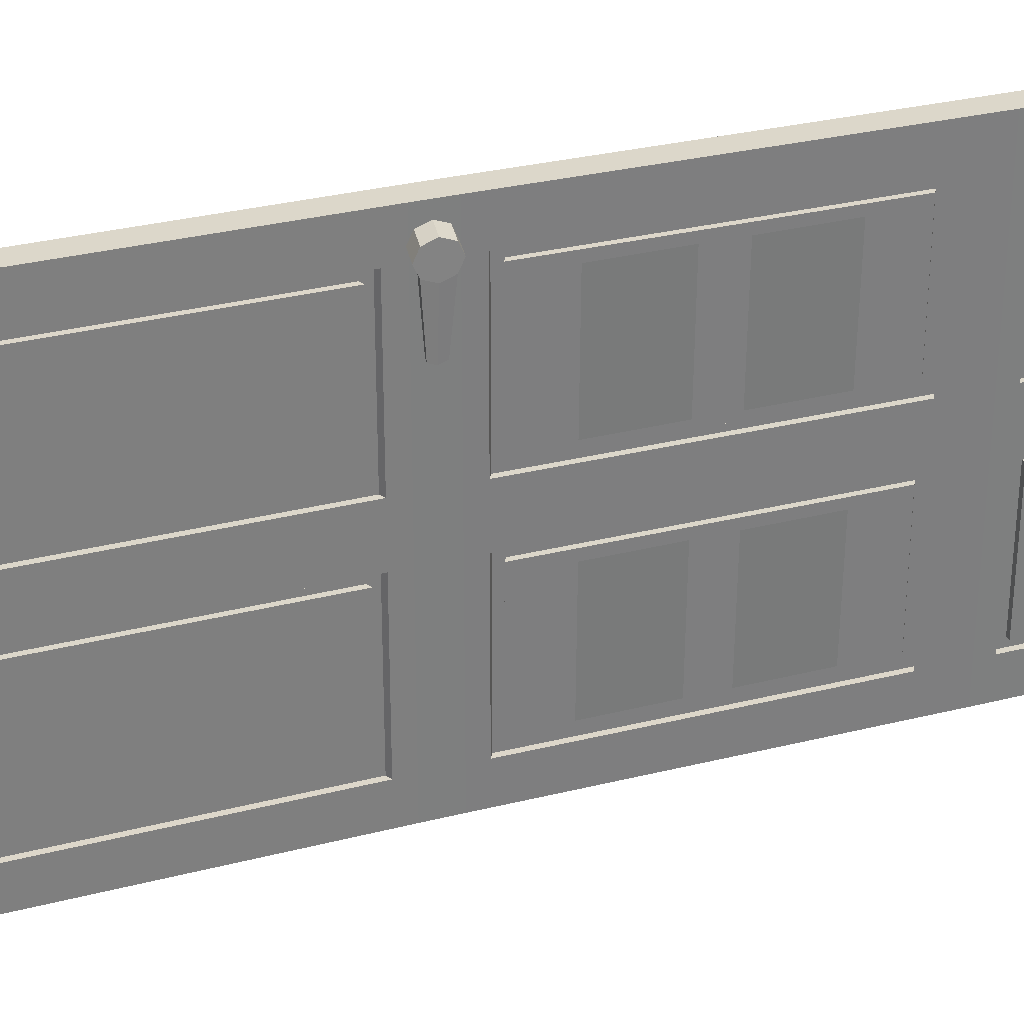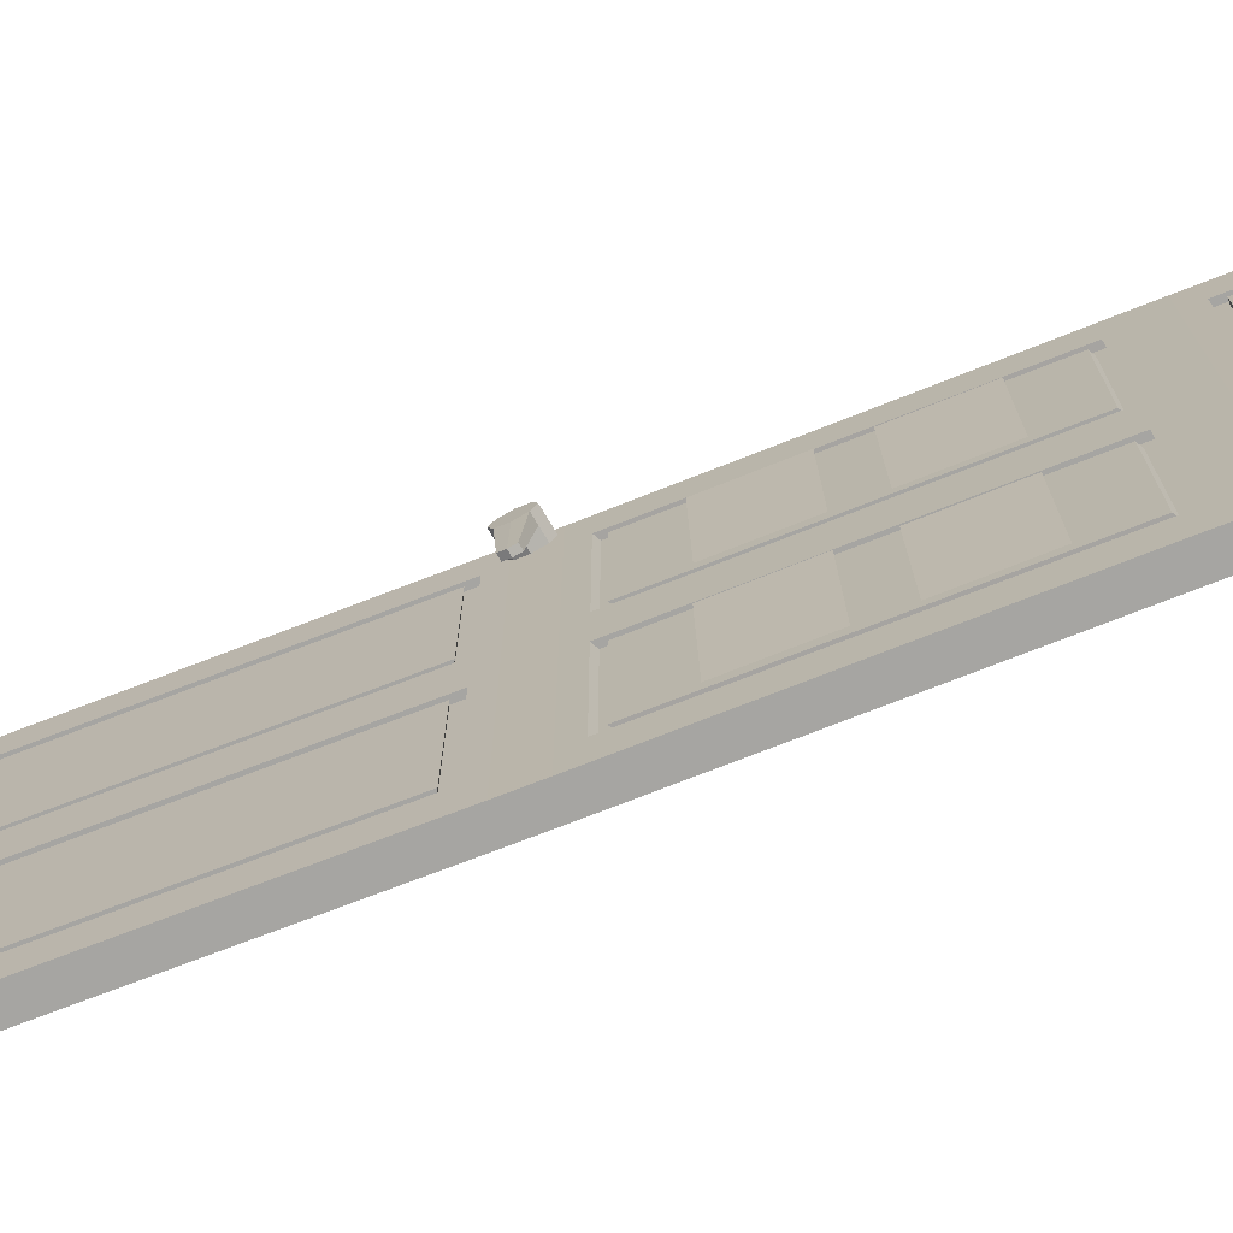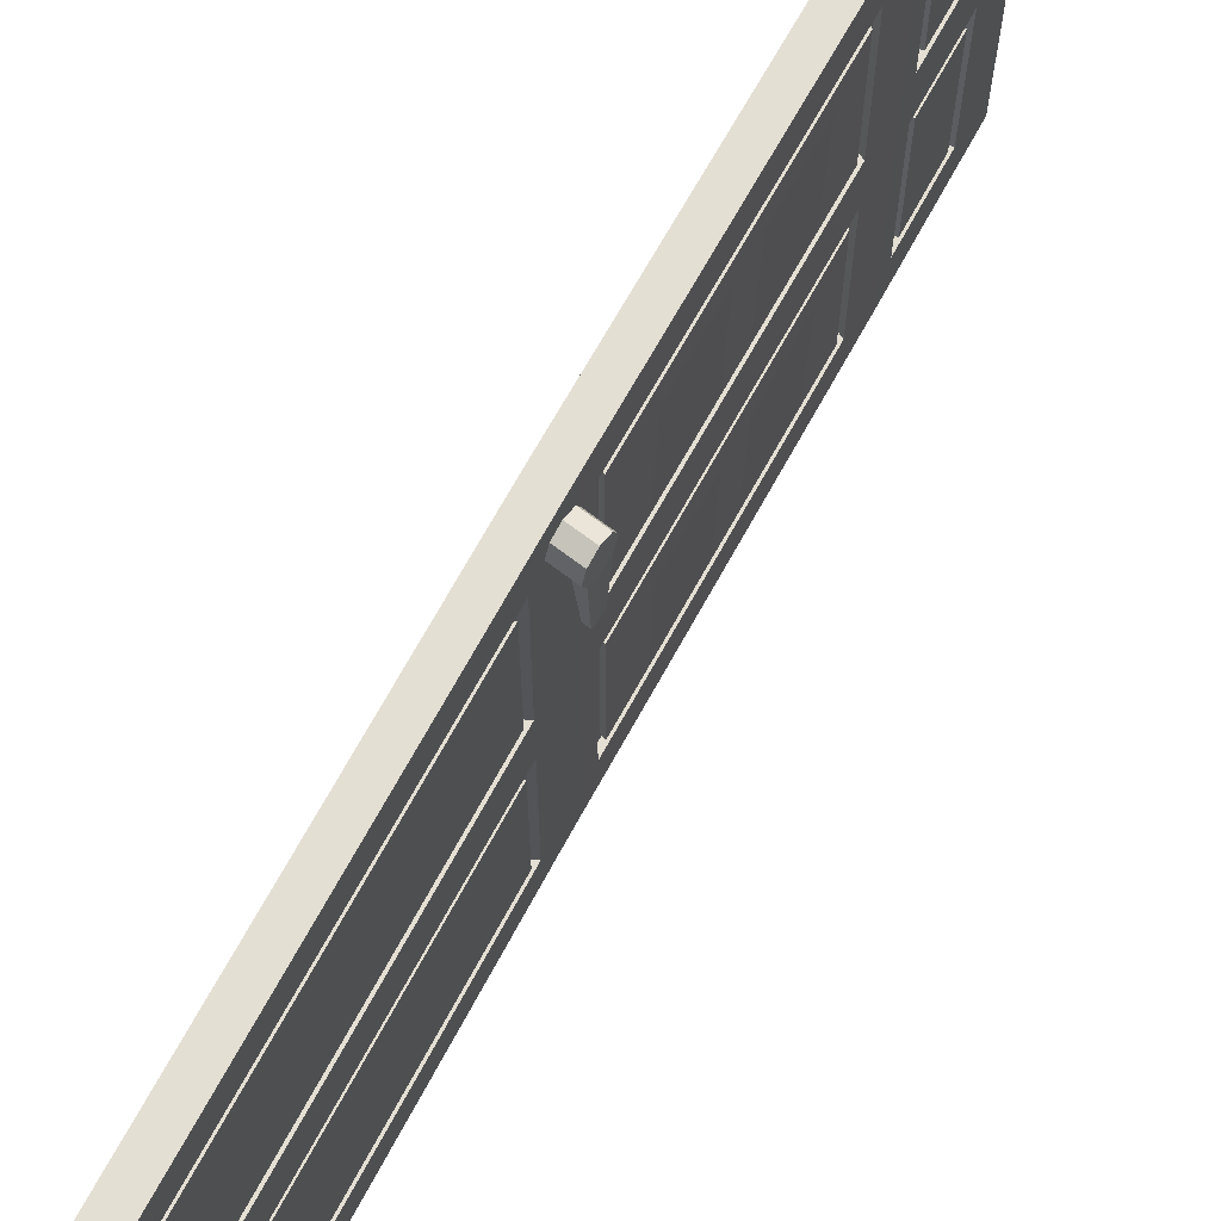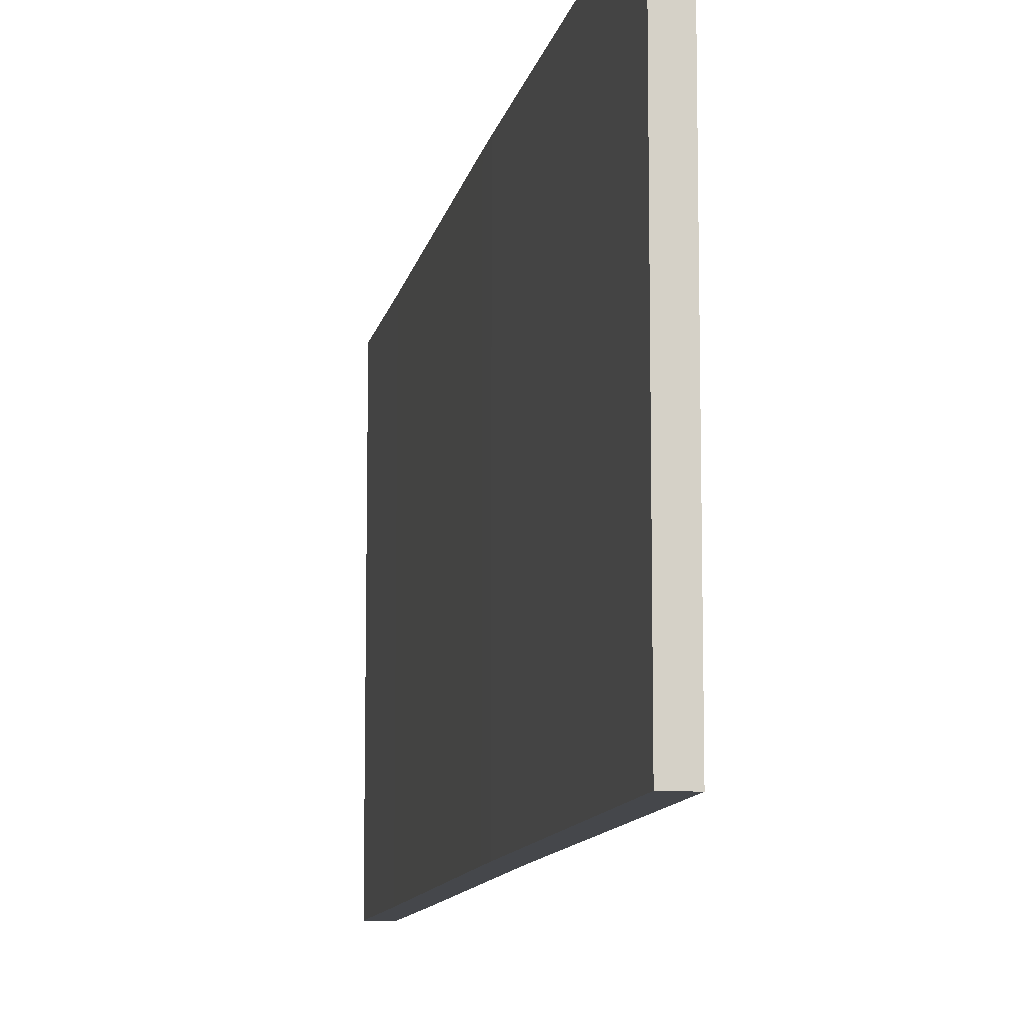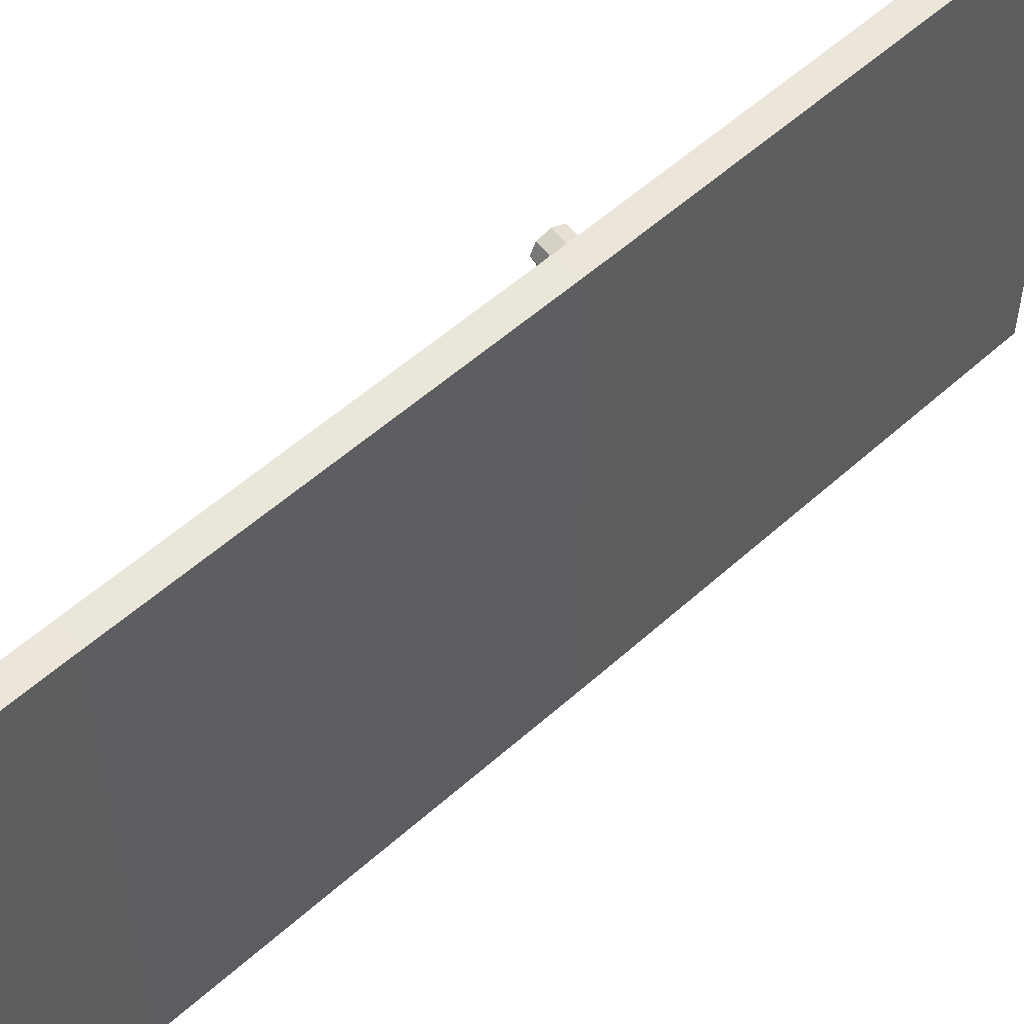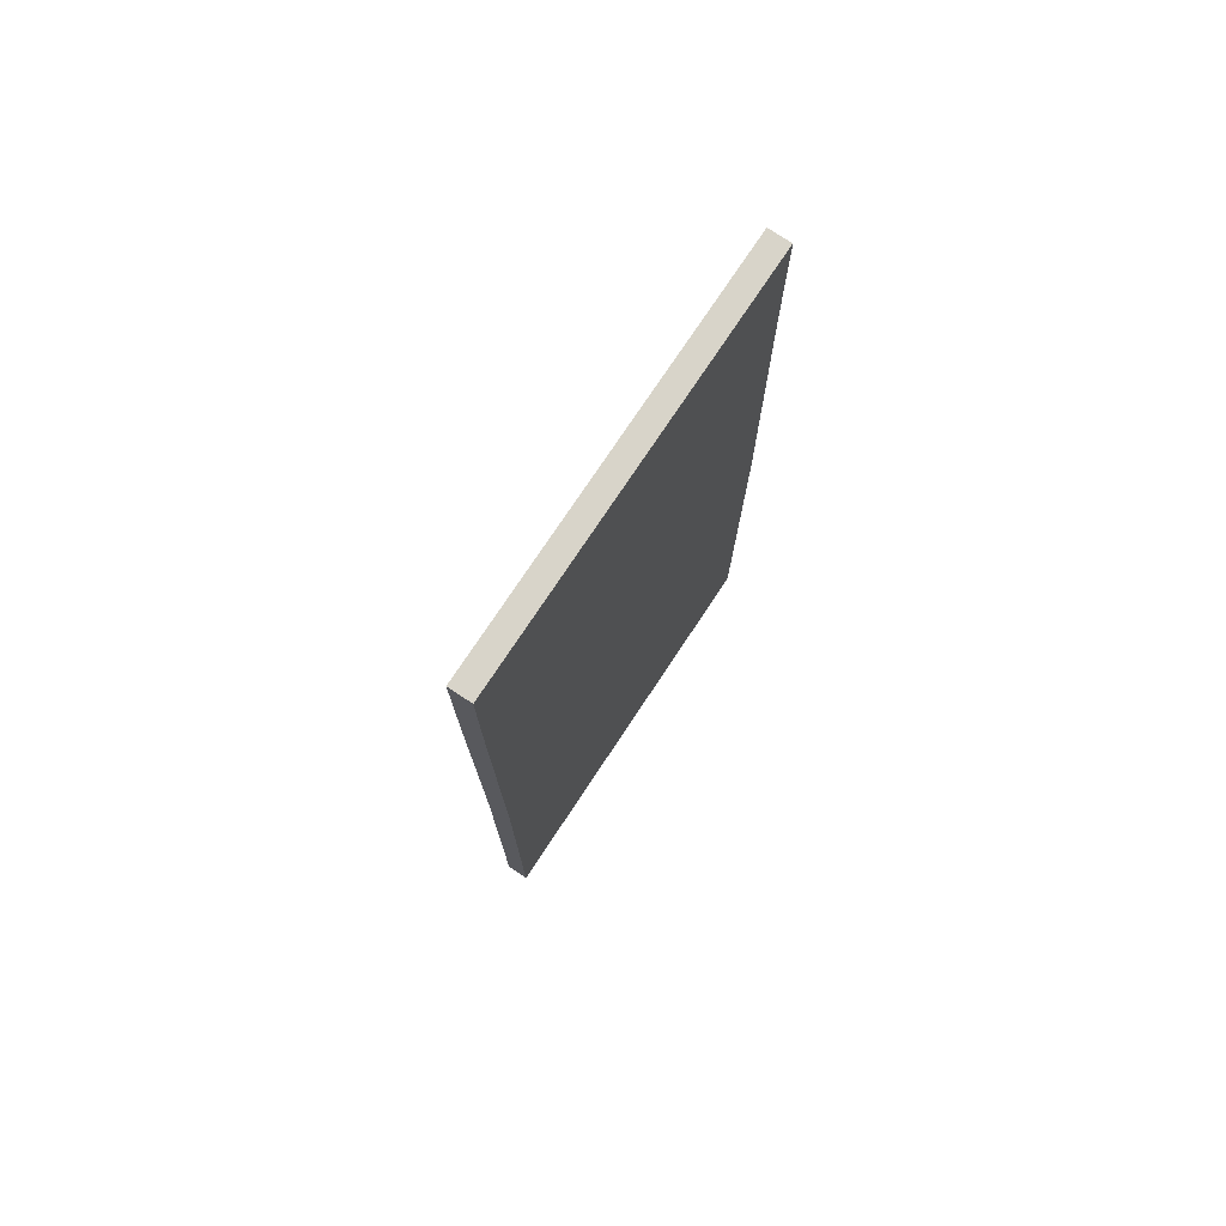
<metadata>
{"format":"obj","ext":"obj","renderer":"f3d","projection":"perspective","resolution":1024,"background":"white","views":[{"elev":30.8,"azim":69.9,"up":"+Z"},{"elev":-73.6,"azim":111.3,"up":"+Z"},{"elev":66.6,"azim":28.2,"up":"+Z"},{"elev":-10.6,"azim":-10.5,"up":"+Z"},{"elev":54.5,"azim":-133.7,"up":"+Z"},{"elev":75.2,"azim":-146.5,"up":"+Y"}]}
</metadata>
<code>
o doorknob_Cylinder.015
v -1.47 0.7911 1.598
v -1.432 0.7852 1.597
v -1.472 0.7715 1.605
v -1.434 0.7656 1.604
v -1.473 0.7637 1.623
v -1.436 0.7578 1.622
v -1.473 0.7724 1.642
v -1.435 0.7666 1.64
v -1.472 0.7925 1.65
v -1.434 0.7866 1.649
v -1.47 0.8122 1.643
v -1.432 0.8063 1.642
v -1.469 0.8199 1.625
v -1.431 0.814 1.624
v -1.469 0.8112 1.607
v -1.431 0.8053 1.605
v -1.449 0.7879 1.598
v -1.451 0.7682 1.605
v -1.453 0.7605 1.623
v -1.452 0.7692 1.641
v -1.451 0.7893 1.649
v -1.449 0.8089 1.642
v -1.448 0.8166 1.624
v -1.448 0.8079 1.606
v -1.434 0.7715 1.506
v -1.433 0.7832 1.502
v -1.443 0.7848 1.502
v -1.432 0.7952 1.506
v -1.445 0.773 1.506
v -1.443 0.7967 1.507
f 18 17 27 29
f 18 4 6 19
f 19 6 8 20
f 20 8 10 21
f 21 10 12 22
f 22 12 14 23
f 4 2 16 14 12 10 8 6
f 23 14 16 24
f 17 24 30 27
f 1 3 5 7 9 11 13 15
f 15 24 17 1
f 13 23 24 15
f 11 22 23 13
f 9 21 22 11
f 7 20 21 9
f 5 19 20 7
f 3 18 19 5
f 1 17 18 3
f 27 26 25 29
f 30 28 26 27
f 24 16 28 30
f 4 18 29 25
f 2 4 25 26
f 16 2 26 28
o Blue_Plane.005
v -1.467 1.151 1.574
v -1.466 1.284 1.575
v -1.473 1.152 1.357
v -1.472 1.285 1.357
f 31 32 34 33
o Door_Cube.014
v -1.514 0.02553 1.672
v -1.514 1.735 1.672
v -1.471 0.02553 1.672
v -1.471 1.735 1.672
v -1.514 0.02553 0.8903
v -1.514 1.735 0.8903
v -1.471 0.02553 0.8903
v -1.471 1.735 0.8903
v -1.514 1.464 1.672
v -1.514 1.676 1.672
v -1.471 1.676 1.672
v -1.471 1.464 1.672
v -1.471 1.676 0.8903
v -1.471 1.464 0.8903
v -1.514 1.676 0.8903
v -1.514 1.464 0.8903
v -1.474 0.824 1.673
v -1.474 0.7668 1.673
v -1.474 0.824 0.8911
v -1.474 0.7668 0.8911
v -1.517 0.824 0.8911
v -1.517 0.7668 0.8911
v -1.517 0.7668 1.673
v -1.517 0.824 1.673
v -1.472 0.08088 1.672
v -1.472 0.08088 0.8904
v -1.515 0.08088 0.8904
v -1.515 0.08088 1.672
v -1.471 0.02553 1.263
v -1.471 0.02553 1.299
v -1.471 1.735 1.299
v -1.471 1.735 1.263
v -1.514 0.02553 1.299
v -1.514 0.02553 1.263
v -1.514 1.735 1.263
v -1.514 1.735 1.299
v -1.514 1.464 1.263
v -1.514 1.464 1.299
v -1.514 1.676 1.263
v -1.514 1.676 1.299
v -1.471 1.495 1.328
v -1.471 1.495 1.234
v -1.471 1.645 1.328
v -1.471 1.645 1.234
v -1.474 0.7363 1.328
v -1.474 0.7363 1.234
v -1.474 0.8544 1.328
v -1.474 0.8544 1.234
v -1.517 0.7668 1.263
v -1.517 0.7668 1.3
v -1.517 0.824 1.263
v -1.517 0.824 1.3
v -1.515 0.08088 1.263
v -1.515 0.08088 1.299
v -1.472 0.1114 1.328
v -1.472 0.1114 1.234
v -1.471 0.02553 1.631
v -1.514 1.735 1.631
v -1.514 1.464 1.631
v -1.514 1.676 1.631
v -1.517 0.7668 1.632
v -1.517 0.824 1.632
v -1.515 0.08088 1.631
v -1.471 1.735 1.631
v -1.514 0.02553 1.631
v -1.471 1.495 1.602
v -1.471 1.645 1.602
v -1.474 0.7363 1.603
v -1.474 0.8544 1.603
v -1.472 0.1114 1.602
v -1.471 1.735 0.9301
v -1.514 0.02553 0.9301
v -1.471 1.495 0.9589
v -1.471 1.645 0.9589
v -1.474 0.7363 0.9596
v -1.474 0.8544 0.9596
v -1.472 0.1114 0.959
v -1.471 0.02553 0.9301
v -1.514 1.735 0.9301
v -1.514 1.464 0.9301
v -1.514 1.676 0.9301
v -1.517 0.7668 0.9309
v -1.517 0.824 0.9309
v -1.515 0.08088 0.9302
v -1.515 1.417 1.672
v -1.472 1.417 1.672
v -1.472 1.417 0.8904
v -1.515 1.417 0.8904
v -1.472 1.386 1.328
v -1.472 1.386 1.234
v -1.515 1.417 1.263
v -1.515 1.417 1.299
v -1.472 1.386 1.602
v -1.515 1.417 1.631
v -1.515 1.417 0.9302
v -1.472 1.386 0.959
v -1.471 1.464 1.631
v -1.471 1.464 1.299
v -1.471 1.676 1.631
v -1.471 1.676 1.299
v -1.474 0.7668 1.632
v -1.474 0.7668 1.3
v -1.474 0.824 1.632
v -1.474 0.824 1.3
v -1.472 0.08088 1.631
v -1.472 0.08088 1.299
v -1.474 0.7668 1.263
v -1.472 0.08088 1.263
v -1.471 1.676 1.263
v -1.471 1.464 1.263
v -1.472 1.417 1.299
v -1.472 1.417 1.263
v -1.474 0.824 1.263
v -1.472 1.417 1.631
v -1.471 1.464 0.9301
v -1.471 1.676 0.9301
v -1.474 0.7668 0.9309
v -1.474 0.824 0.9309
v -1.472 0.08088 0.9302
v -1.472 1.417 0.9302
v -1.481 1.512 1.586
v -1.481 1.512 1.344
v -1.481 1.628 1.586
v -1.481 1.628 1.344
v -1.484 0.7148 1.587
v -1.484 0.7148 1.344
v -1.484 0.8765 1.587
v -1.484 0.8765 1.344
v -1.482 0.1236 1.586
v -1.482 0.1236 1.344
v -1.484 0.7148 1.219
v -1.482 0.1236 1.218
v -1.481 1.628 1.218
v -1.481 1.512 1.218
v -1.482 1.375 1.344
v -1.482 1.375 1.218
v -1.484 0.8765 1.219
v -1.482 1.375 1.586
v -1.481 1.512 0.9747
v -1.481 1.628 0.9747
v -1.484 0.7148 0.9754
v -1.484 0.8765 0.9753
v -1.482 0.1236 0.9748
v -1.482 1.375 0.9749
v -1.481 1.495 1.602
v -1.481 1.495 1.328
v -1.481 1.645 1.602
v -1.481 1.645 1.328
v -1.484 0.7316 1.603
v -1.484 0.7316 1.328
v -1.484 0.8597 1.603
v -1.484 0.8597 1.328
v -1.482 0.1067 1.602
v -1.482 0.1067 1.328
v -1.484 0.7316 1.234
v -1.482 0.1067 1.234
v -1.481 1.645 1.234
v -1.481 1.495 1.234
v -1.481 1.392 1.328
v -1.481 1.392 1.234
v -1.484 0.8597 1.234
v -1.481 1.392 1.602
v -1.481 1.495 0.9589
v -1.481 1.645 0.9589
v -1.484 0.7316 0.9596
v -1.484 0.8597 0.9596
v -1.482 0.1067 0.959
v -1.481 1.392 0.959
v -1.472 1.512 1.586
v -1.472 1.512 1.344
v -1.472 1.628 1.586
v -1.472 1.628 1.344
v -1.475 0.7191 1.587
v -1.475 0.7191 1.344
v -1.475 0.8716 1.587
v -1.475 0.8716 1.344
v -1.473 0.1279 1.586
v -1.473 0.1279 1.344
v -1.475 0.7191 1.219
v -1.473 0.1279 1.218
v -1.472 1.628 1.218
v -1.472 1.512 1.218
v -1.473 1.37 1.344
v -1.473 1.37 1.218
v -1.475 0.8716 1.219
v -1.473 1.37 1.586
v -1.472 1.512 0.9747
v -1.472 1.628 0.9747
v -1.475 0.7191 0.9754
v -1.475 0.8716 0.9753
v -1.473 0.1279 0.9748
v -1.473 1.37 0.9749
f 44 45 38 36
f 150 47 42 105
f 47 49 40 42
f 94 44 36 92
f 112 106 39 41
f 98 92 36 38
f 128 119 43 93
f 93 43 44 94
f 121 122 50 48
f 48 50 49 47
f 154 121 48 149
f 149 48 47 150
f 119 120 46 43
f 43 46 45 44
f 62 59 52 57
f 57 52 51 58
f 153 60 54 151
f 151 54 53 152
f 60 61 56 54
f 54 56 55 53
f 97 62 57 95
f 95 57 58 96
f 99 35 62 97
f 41 39 61 60
f 112 41 60 153
f 35 37 59 62
f 91 64 140 139
f 64 63 142 140
f 106 68 87 118
f 68 67 88 87
f 116 83 85 117
f 83 84 86 85
f 118 87 83 116
f 87 88 84 83
f 135 136 138 137
f 136 141 147 138
f 101 181 182 77
f 140 142 141 136
f 127 196 193 123
f 132 144 143 134
f 148 145 132 131
f 145 146 144 132
f 114 71 73 115
f 71 72 74 73
f 129 125 71 114
f 125 126 72 71
f 105 113 69 66
f 66 69 70 65
f 91 99 67 64
f 64 67 68 63
f 115 73 69 113
f 73 74 70 69
f 133 134 65 98
f 134 143 66 65
f 45 133 98 38
f 37 35 99 91
f 120 148 131 46
f 46 131 133 45
f 59 139 135 52
f 52 135 137 51
f 37 91 139 59
f 67 99 97 88
f 84 95 96 86
f 88 97 95 84
f 72 93 94 74
f 126 128 93 72
f 65 70 92 98
f 74 94 92 70
f 49 115 113 40
f 42 40 113 105
f 122 129 114 50
f 50 114 115 49
f 61 118 116 56
f 56 116 117 55
f 39 106 118 61
f 63 112 153 142
f 141 151 152 147
f 76 192 191 78
f 78 191 198 108
f 146 154 149 144
f 63 68 106 112
f 143 150 105 66
f 75 180 179 100
f 55 117 129 122
f 86 96 128 126
f 51 137 148 120
f 85 86 126 125
f 117 85 125 129
f 138 147 146 145
f 124 194 202 130
f 58 51 120 119
f 152 53 121 154
f 53 55 122 121
f 96 58 119 128
f 100 131 132 75
f 77 134 133 101
f 79 136 135 102
f 103 137 138 81
f 104 139 140 89
f 89 140 136 79
f 80 141 142 90
f 75 132 134 77
f 78 143 144 76
f 81 138 145 123
f 124 146 147 82
f 127 148 137 103
f 101 133 131 100
f 102 135 139 104
f 76 144 149 107
f 108 150 143 78
f 109 151 141 80
f 82 147 152 110
f 90 142 153 111
f 111 153 151 109
f 107 149 150 108
f 110 152 154 130
f 130 154 146 124
f 123 145 148 127
f 178 226 224 176
f 166 214 213 165
f 163 211 207 159
f 174 222 221 173
f 160 208 212 164
f 155 203 205 157
f 80 189 199 109
f 123 193 186 81
f 102 183 184 79
f 110 200 195 82
f 82 195 194 124
f 81 186 185 103
f 111 201 190 90
f 103 185 196 127
f 89 188 187 104
f 109 199 201 111
f 100 179 181 101
f 79 184 188 89
f 108 198 197 107
f 104 187 183 102
f 90 190 189 80
f 130 202 200 110
f 107 197 192 76
f 77 182 180 75
f 155 179 180 156
f 158 182 181 157
f 160 184 183 159
f 161 185 186 162
f 163 187 188 164
f 164 188 184 160
f 165 189 190 166
f 156 180 182 158
f 167 191 192 168
f 162 186 193 169
f 170 194 195 171
f 172 196 185 161
f 157 181 179 155
f 159 183 187 163
f 168 192 197 173
f 174 198 191 167
f 175 199 189 165
f 171 195 200 176
f 166 190 201 177
f 177 201 199 175
f 173 197 198 174
f 176 200 202 178
f 178 202 194 170
f 169 193 196 172
f 211 212 208 207
f 203 204 206 205
f 214 225 223 213
f 216 221 222 215
f 219 224 226 218
f 209 210 217 220
f 173 221 216 168
f 158 206 204 156
f 170 218 226 178
f 156 204 203 155
f 167 215 222 174
f 168 216 215 167
f 172 220 217 169
f 157 205 206 158
f 165 213 223 175
f 169 217 210 162
f 159 207 208 160
f 176 224 219 171
f 171 219 218 170
f 162 210 209 161
f 177 225 214 166
f 161 209 220 172
f 164 212 211 163
f 175 223 225 177
o Red_Plane.002
v -1.467 1.151 1.206
v -1.466 1.284 1.207
v -1.473 1.152 0.9887
v -1.472 1.285 0.9893
f 227 228 230 229
o Yellow_Plane.003
v -1.467 0.9554 1.206
v -1.466 1.088 1.207
v -1.473 0.9566 0.9887
v -1.472 1.089 0.9893
f 231 232 234 233
o Green_Plane.004
v -1.467 0.9554 1.575
v -1.466 1.088 1.575
v -1.473 0.9566 1.357
v -1.472 1.089 1.358
f 235 236 238 237

</code>
